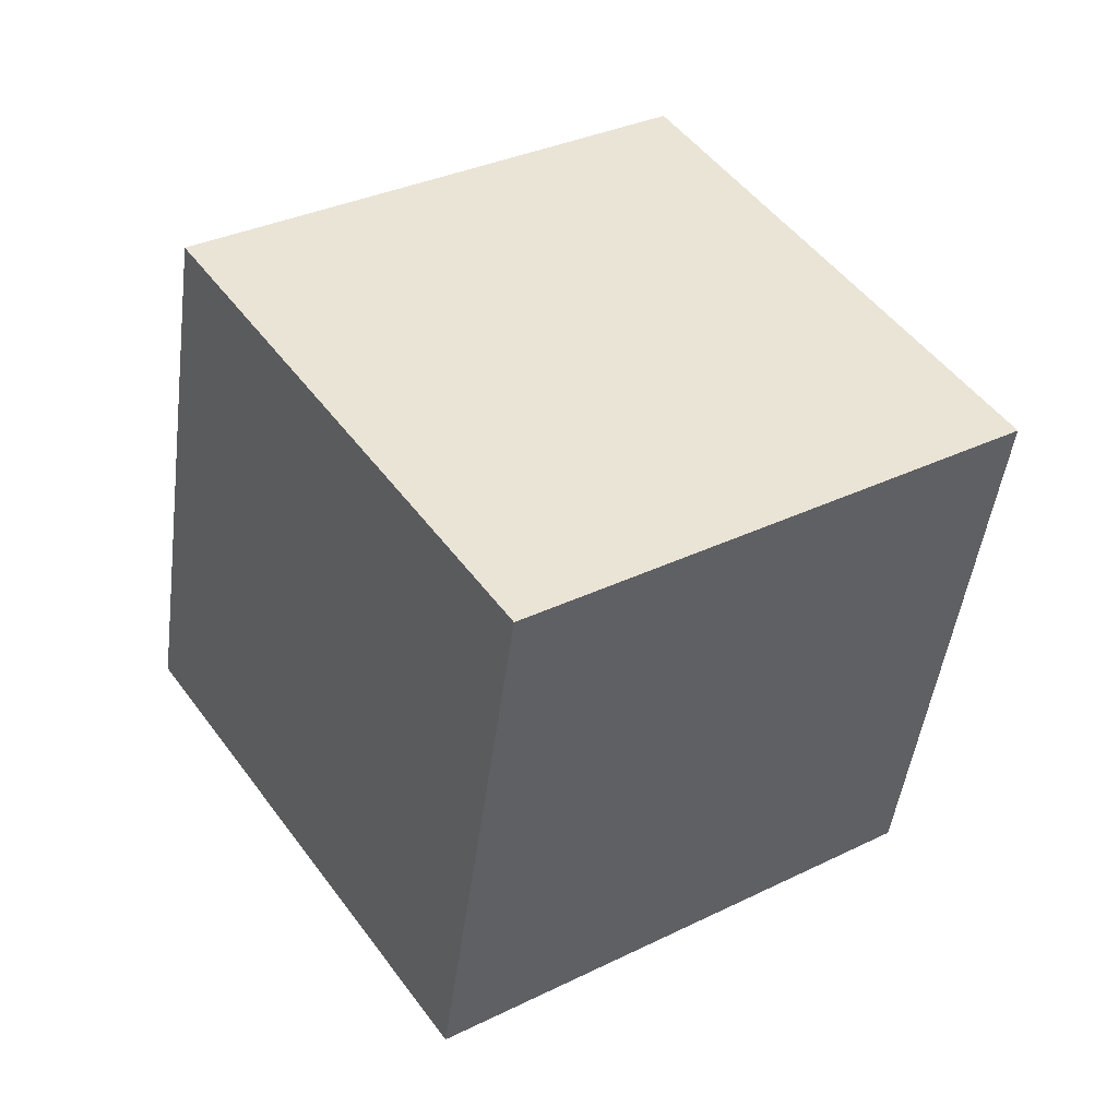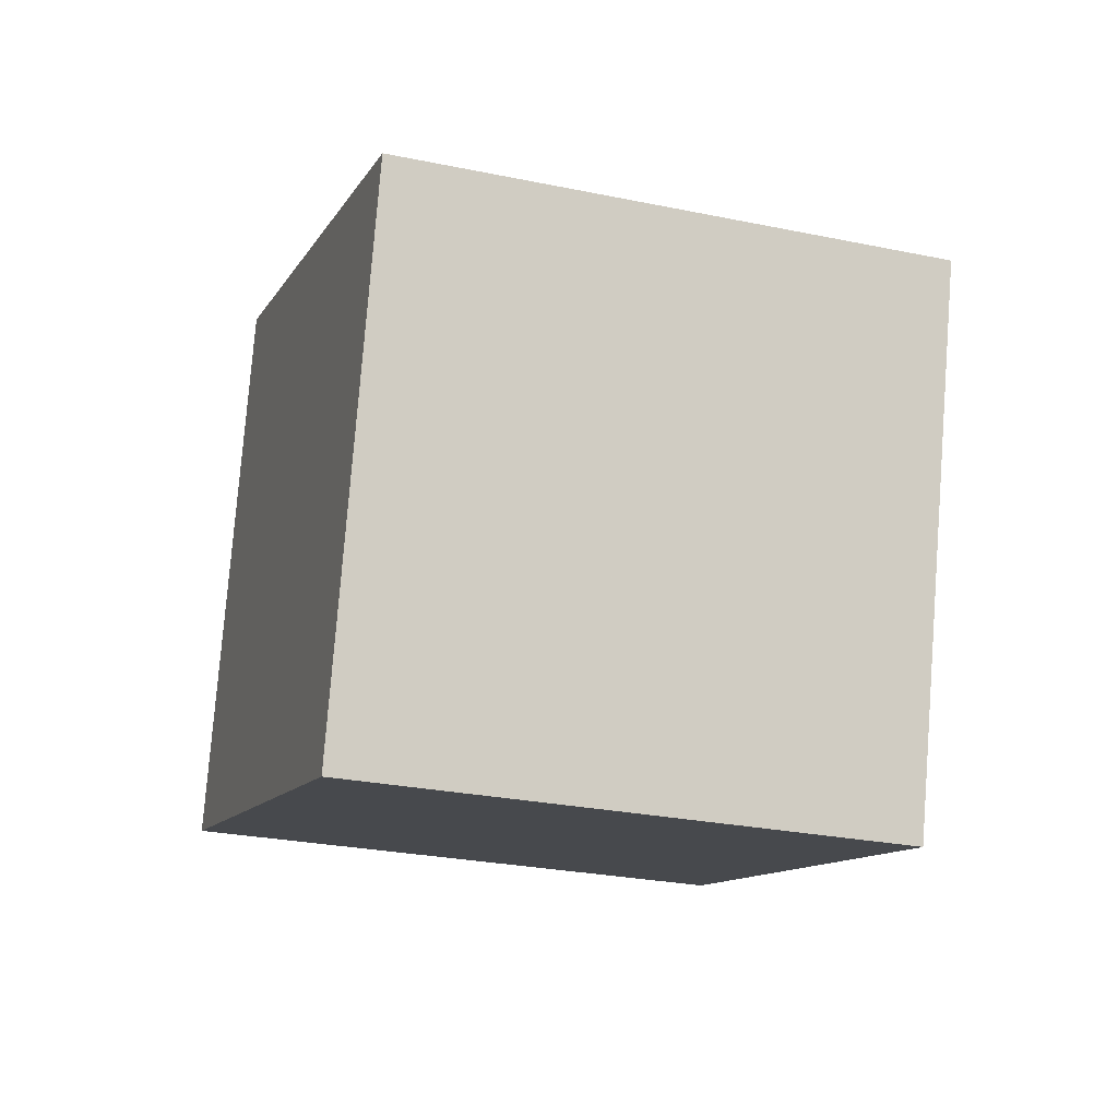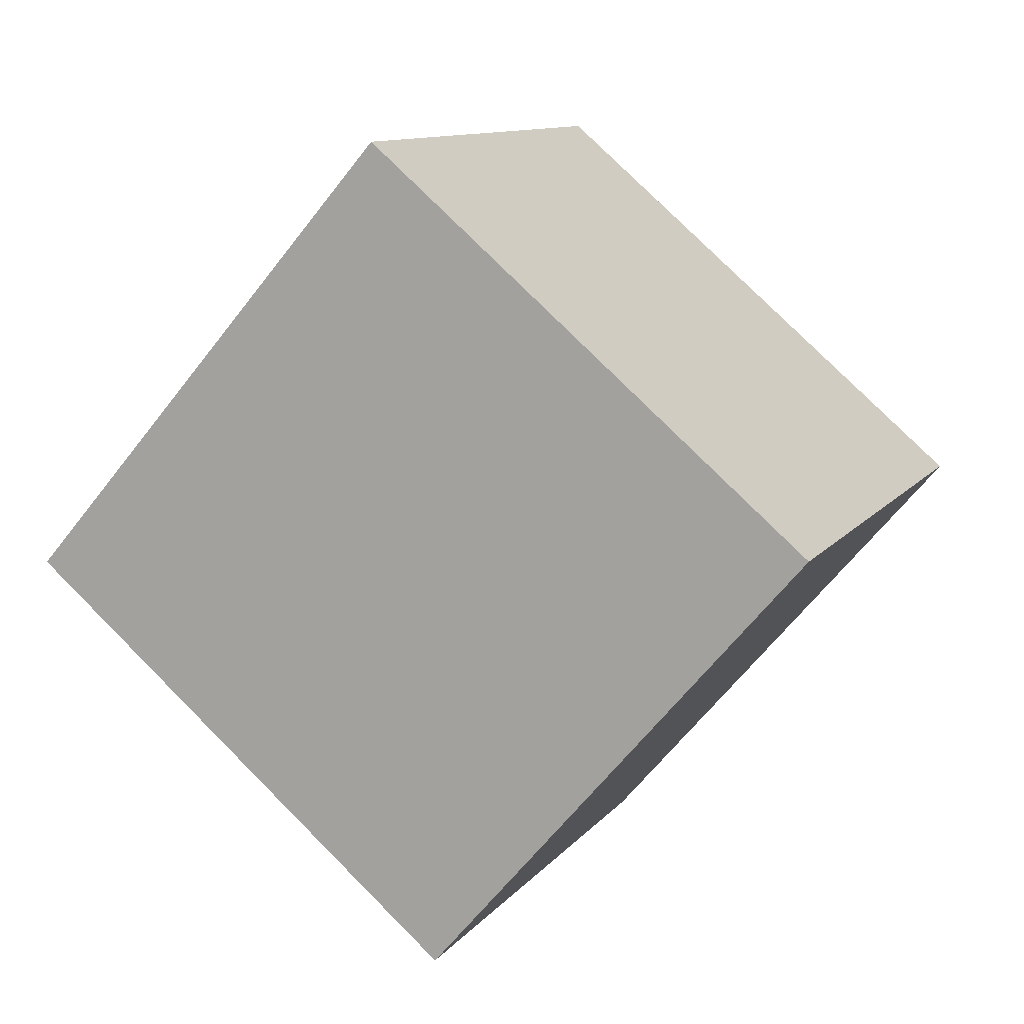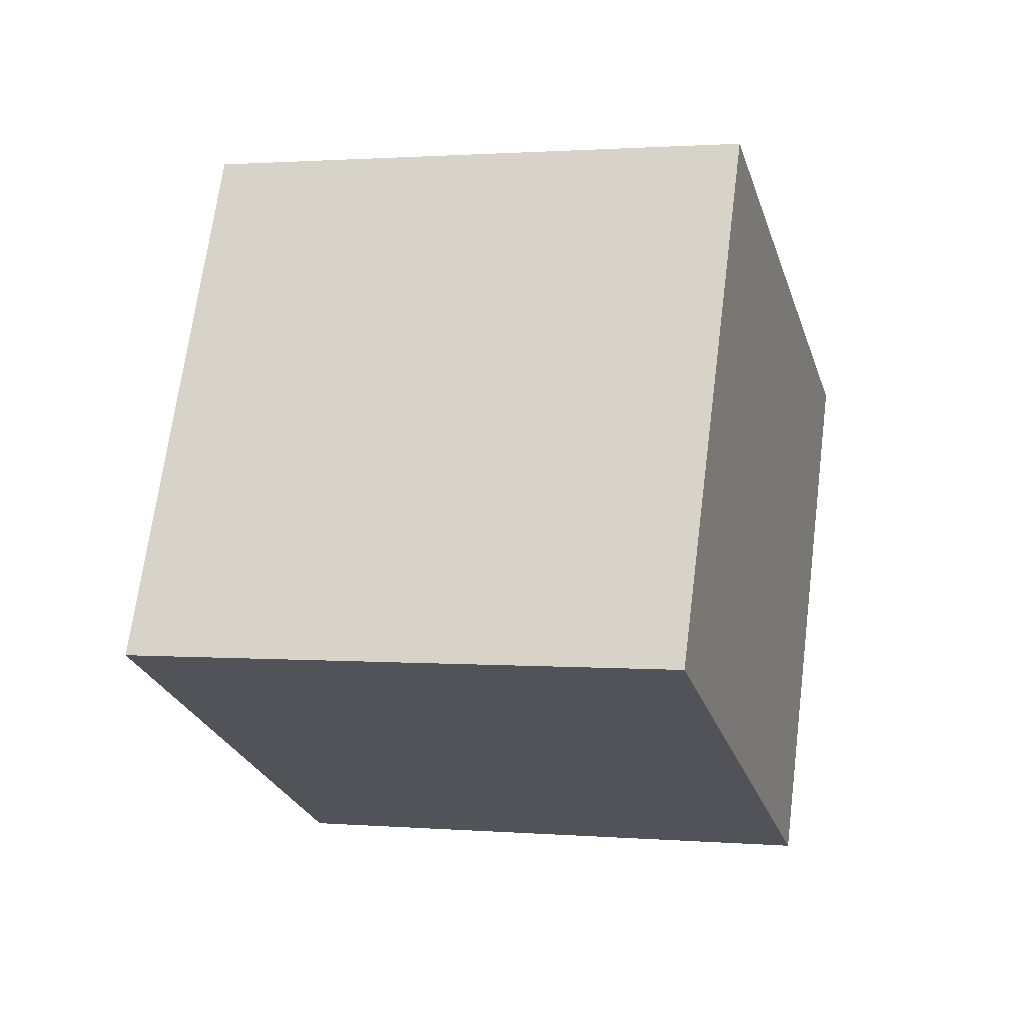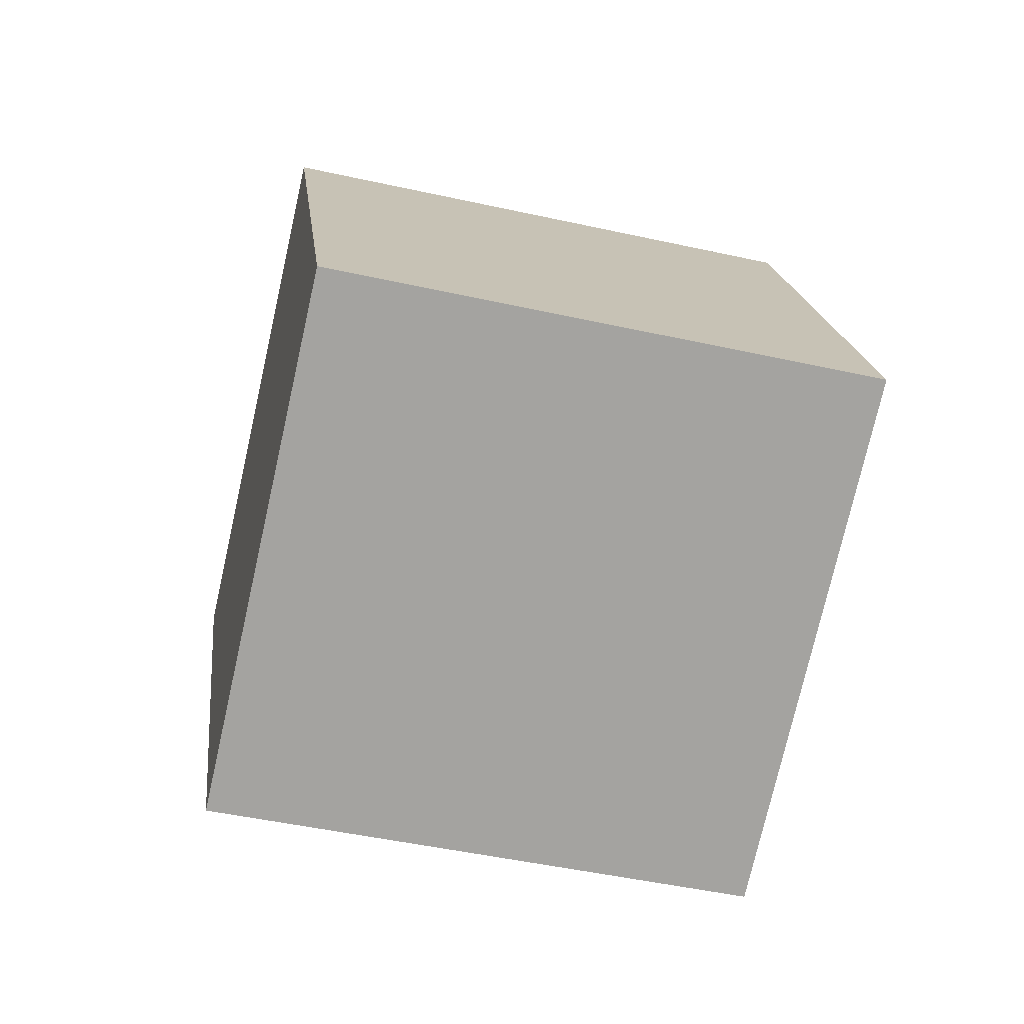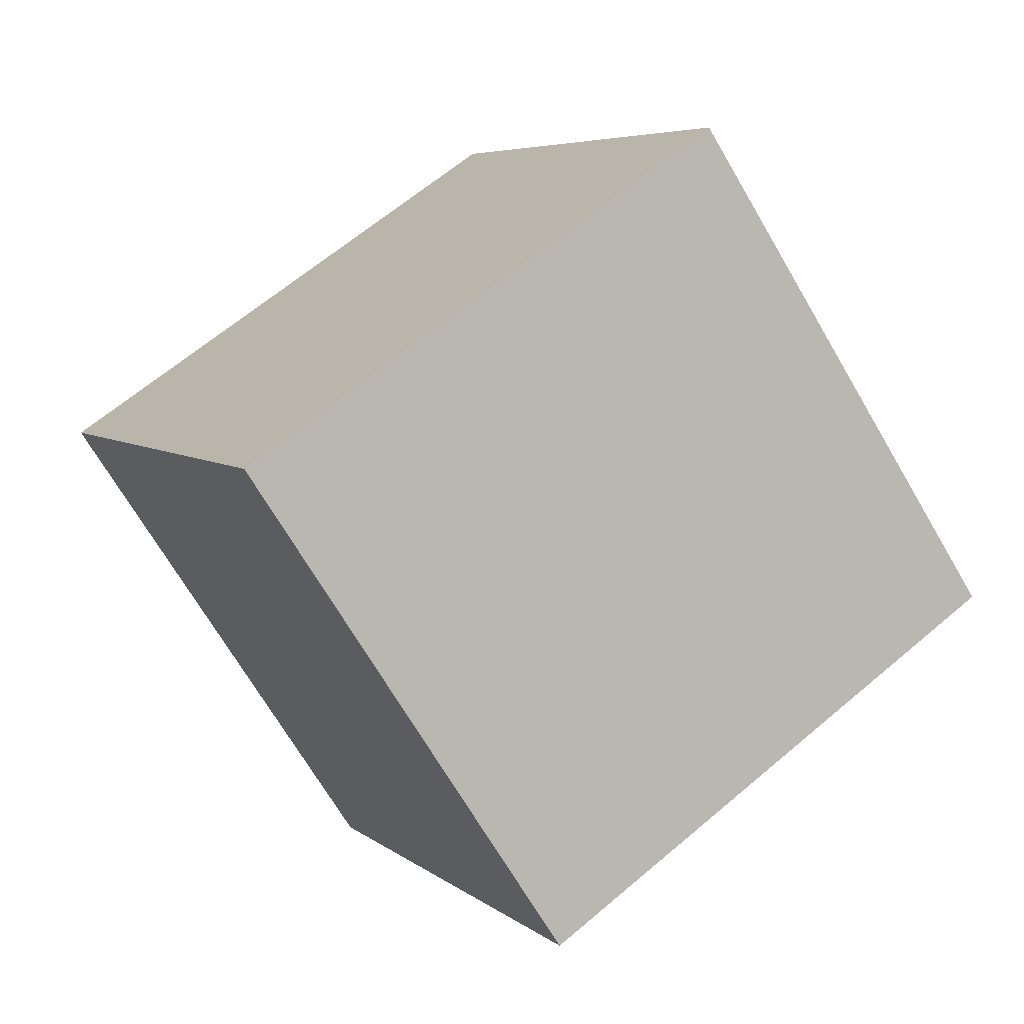
<metadata>
{"format":"obj","ext":"obj","renderer":"f3d","projection":"perspective","resolution":1024,"background":"white","views":[{"elev":40.1,"azim":6.7,"up":"+Y"},{"elev":-5.9,"azim":-66.6,"up":"+Y"},{"elev":8.8,"azim":13.9,"up":"+Z"},{"elev":-20.1,"azim":-32.9,"up":"+Y"},{"elev":-67.4,"azim":-151.8,"up":"+Y"},{"elev":61.1,"azim":41.6,"up":"+Z"}]}
</metadata>
<code>
v -11.56 -3.356 -5.098
v -5.051 -4.435 2.413
v -10.24 6.551 -4.828
v -3.722 5.473 2.683
v -4.095 -4.179 -11.69
v 2.419 -5.257 -4.185
v -2.766 5.729 -11.42
v 3.748 4.651 -3.915
f 2 4 1
f 5 2 1
f 1 4 3
f 3 5 1
f 2 8 4
f 6 2 5
f 6 8 2
f 4 8 3
f 7 5 3
f 3 8 7
f 7 6 5
f 8 6 7

</code>
